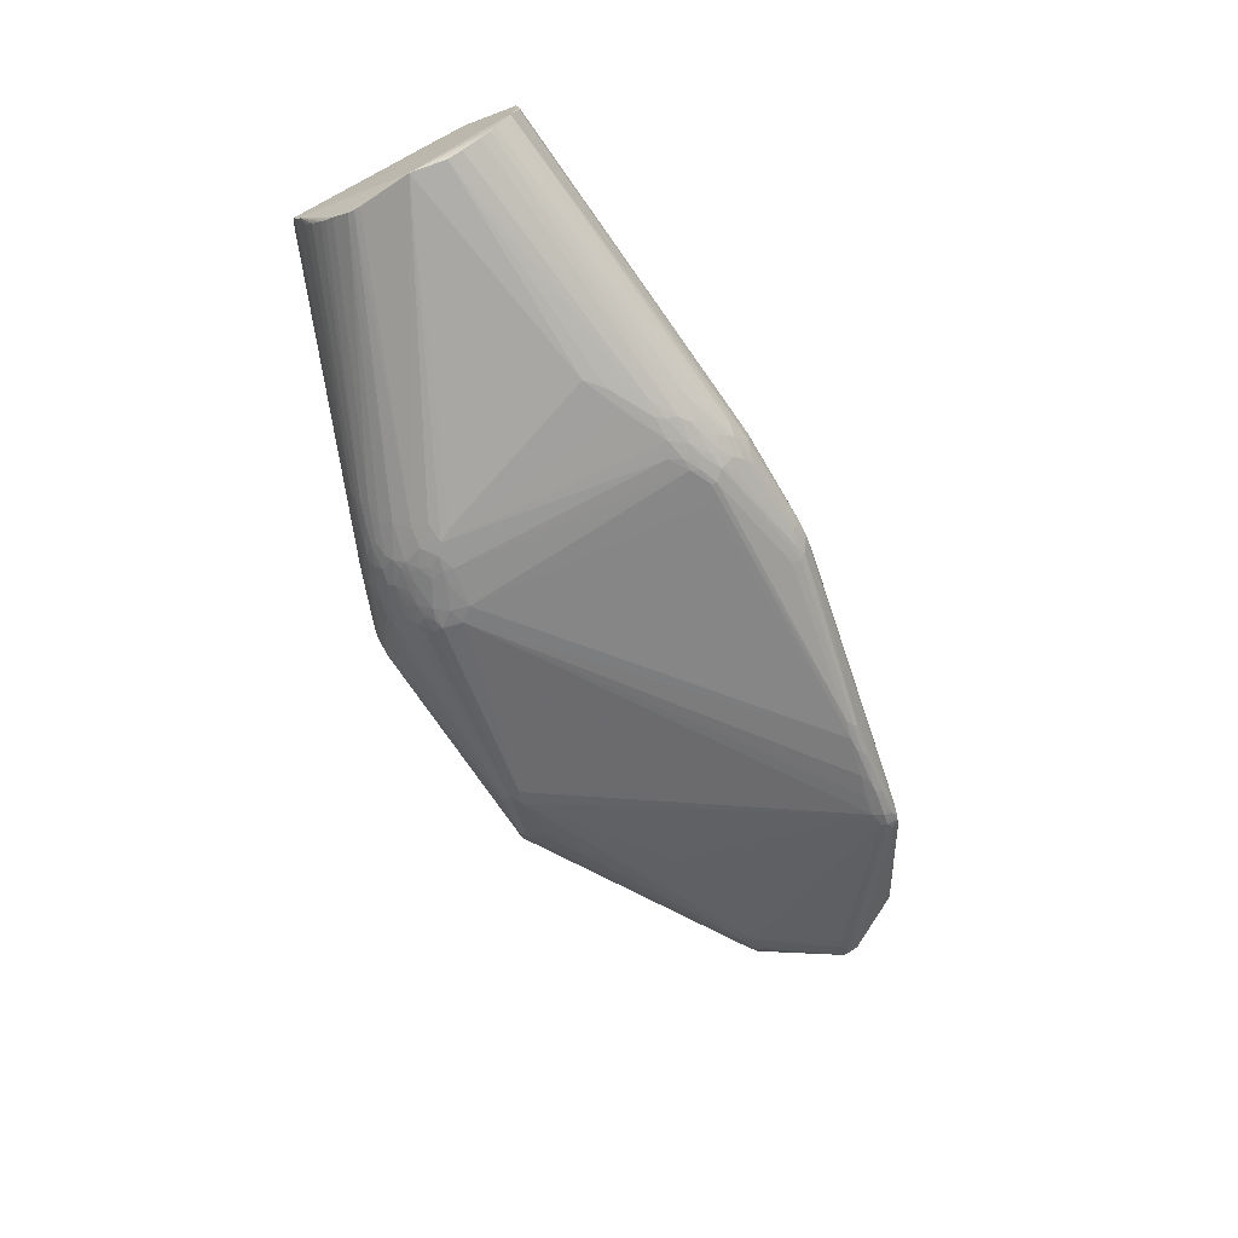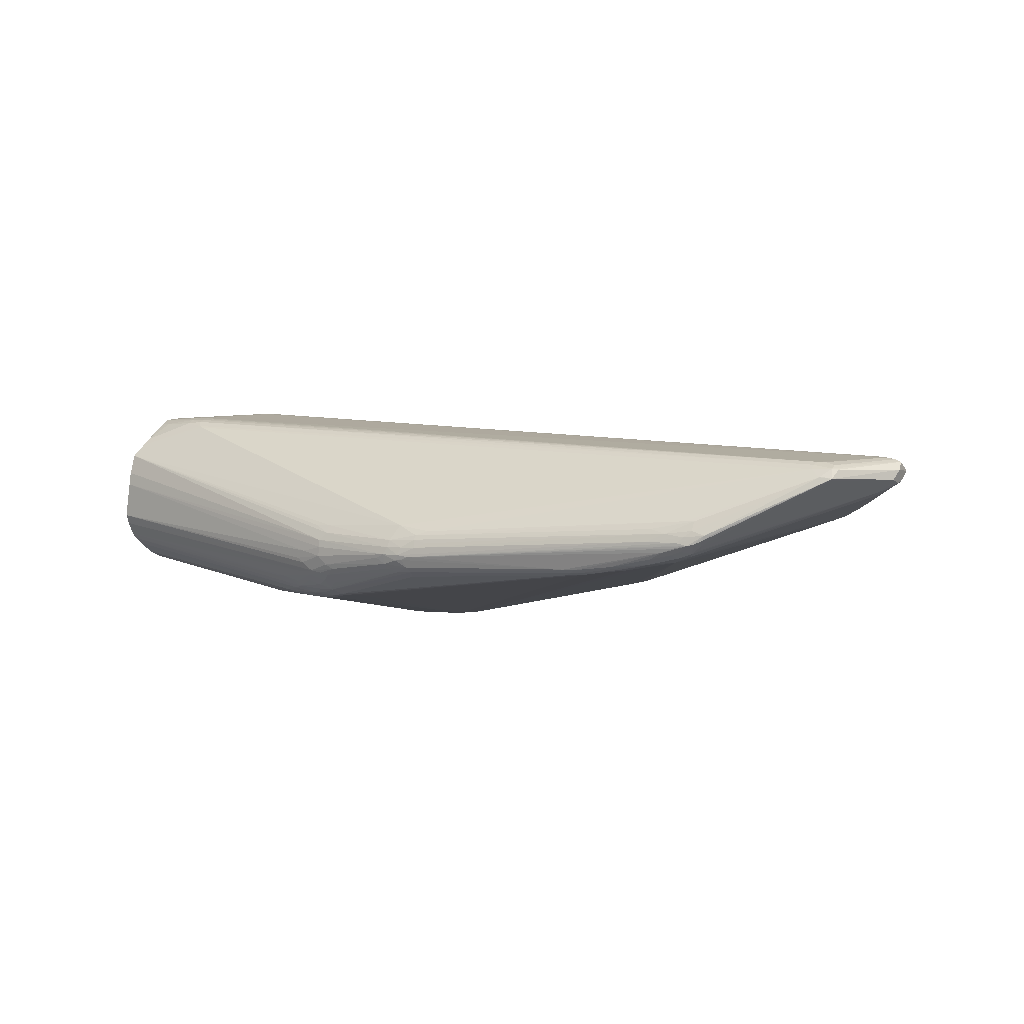
<metadata>
{"format":"obj","ext":"obj","renderer":"f3d","projection":"perspective","resolution":1024,"background":"white","views":[{"elev":-63.0,"azim":-61.6,"up":"+Z"},{"elev":-0.2,"azim":33.5,"up":"+Z"}]}
</metadata>
<code>
v -0.03436 -0.1968 -0.06243
v -0.03817 -0.1886 -0.06769
v -0.2334 -0.1798 -0.0699
v 0.2788 -0.1483 -0.03717
v 0.294 -0.1484 -0.02966
v -0.1873 -0.1606 -0.09188
v -0.2539 -0.1506 -0.08704
v -0.2832 -0.1229 -0.0906
v -0.2546 0.07901 -0.1175
v -0.1539 0.1001 -0.1231
v 0.4694 -0.02195 0.04843
v 0.4651 -0.02806 0.03806
v 0.415 -0.08977 0.03986
v 0.2448 -0.1586 -0.0318
v -0.1592 -0.2058 -0.02682
v -0.1582 -0.2065 -0.03495
v -0.04379 -0.2095 -0.04312
v -0.1846 -0.2029 -0.03961
v -0.1608 -0.2055 -0.04529
v -0.0735 -0.2088 -0.04643
v 0.147 -0.1675 -0.05718
v -0.1964 -0.1997 -0.04795
v -0.03164 -0.2073 -0.04519
v -0.03688 -0.2027 -0.05687
v -0.1767 -0.1983 -0.06235
v -0.247 -0.1762 -0.06966
v 0.2001 -0.1577 -0.05393
v -0.1723 -0.1615 -0.09246
v 0.2218 -0.148 -0.05458
v -0.523 -0.1414 -0.02183
v -0.1785 -0.1526 -0.09494
v -0.5233 -0.1269 -0.034
v -0.5237 -0.1088 -0.04535
v -0.5241 -0.09446 -0.05082
v 0.4203 -0.0867 0.03602
v 0.4551 -0.02042 0.02845
v 0.3613 0.05584 -0.004778
v 0.3706 0.0689 0.001683
v -0.2573 0.09559 -0.114
v -0.1881 0.1305 -0.1183
v 0.1544 -0.1623 -0.06059
v -0.1545 -0.1676 -0.09007
v -0.523 -0.1361 -0.02737
v -0.2387 -0.1476 -0.09129
v -0.3011 -0.1072 -0.09152
v 0.4376 -0.02028 0.0199
v 0.1447 -0.1587 -0.06372
v 0.2008 -0.1447 -0.05889
v -0.226 0.1256 -0.1141
v -0.1579 0.1292 -0.1203
v -0.2125 0.141 -0.1091
v -0.2411 0.1353 -0.1036
v -0.2357 0.1292 -0.1097
v -0.2484 0.1453 -0.09244
v -0.5245 0.07615 0.04209
v -0.2158 0.1609 -0.09142
v -0.5239 0.08091 0.05418
v -0.1772 0.1591 -0.1027
v 0.05244 0.17 -0.0812
v 0.06129 0.1728 -0.07759
v 0.04347 0.1794 -0.07458
v 0.1131 0.1674 -0.06146
v 0.1246 0.1713 -0.05532
v -0.1218 0.1975 -0.06015
v -0.1401 0.2017 -0.05196
v 0.1379 0.1965 -0.02881
v -0.1633 -0.198 -0.06478
v -0.5218 -0.1541 0.001944
v -0.5222 -0.1497 -0.008199
v 0.2114 -0.143 -0.05762
v 0.05202 0.159 -0.0835
v -0.5047 -0.1405 0.09226
v 0.2731 -0.1529 -0.03365
v -0.06364 -0.2067 -0.05305
v -0.04708 -0.2082 -0.04915
v -0.1889 -0.1998 -0.05313
v -0.1518 -0.2032 -0.05524
v -0.1427 -0.2015 -0.06015
v -0.06393 -0.2031 -0.05865
v -0.1628 -0.1772 -0.08504
v 0.1686 -0.1586 -0.06019
v -0.3033 -0.1177 -0.08808
v 0.4447 -0.02964 0.02374
v 0.2202 0.07214 -0.04404
v -0.2342 0.07699 -0.1223
v 0.2453 -0.1525 -0.04531
v 0.4576 -0.02511 0.03126
v -0.2099 0.08899 -0.1243
v -0.1579 0.1199 -0.123
v 0.2988 -0.1406 -0.03157
v 0.288 -0.1389 -0.03946
v -0.2067 0.08 -0.1238
v -0.4224 -0.1239 0.1151
v 0.426 -0.07962 0.04796
v -0.4179 -0.1259 0.113
v -0.5022 -0.1335 0.1002
v 0.2635 -0.1537 -0.01818
v 0.2919 -0.1469 -0.01531
v 0.2836 -0.1509 -0.02205
v 0.2435 -0.1593 -0.02681
v 0.2766 -0.1533 -0.02794
v 0.2878 -0.1508 -0.03099
v -0.01066 -0.1969 -0.01641
v -0.05655 -0.2067 -0.02634
v -0.02411 -0.2016 -0.02092
v -0.1679 -0.1988 -0.009782
v -0.1497 -0.2034 -0.01864
v -0.009947 -0.2025 -0.02976
v -0.03983 -0.2082 -0.03457
v -0.02503 -0.2039 -0.02583
v -0.05795 -0.2094 -0.03434
v -0.02266 -0.206 -0.03473
v -0.1204 0.1117 0.0966
v -0.1058 0.1146 0.09486
v -0.1193 0.1045 0.0976
v -0.4175 -0.008288 0.1352
v -0.4031 -0.01437 0.1355
v -0.3936 -0.02298 0.134
v 0.452 -0.01454 0.06177
v -0.3993 -0.02837 0.1338
v 0.4017 -0.07591 0.05652
v -0.503 -0.09838 0.1247
v -0.4599 -0.101 0.1268
v -0.431 -0.1011 0.1265
v -0.4288 -0.111 0.1235
v -0.49 -0.1102 0.1201
v -0.428 -0.1172 0.1207
v -0.4458 -0.119 0.1195
v -0.1625 0.2064 -0.01042
v -0.1268 0.2123 -0.003157
v -0.133 0.2104 0.003625
v -0.1158 0.21 0.003029
v 0.1301 0.201 -0.01945
v -0.1508 0.2057 0.004624
v -0.137 0.2069 0.008988
v -0.1185 0.2072 0.01065
v -0.1241 0.2054 0.01406
v 0.126 0.1978 -0.01429
v -0.129 0.2033 0.01605
v 0.1359 0.1869 -0.004244
v -0.1585 0.1604 0.06708
v -0.09901 0.1509 0.07532
v -0.1542 0.1546 0.07578
v -0.1287 0.1539 0.07748
v -0.1345 0.1506 0.081
v -0.1009 0.1449 0.08142
v -0.1523 0.149 0.08114
v -0.1173 0.1432 0.08559
v 0.3796 0.08365 0.04011
v 0.4047 0.07592 0.03991
v 0.4135 0.06648 0.04155
v -0.5037 0.06364 0.1048
v -0.5034 0.05636 0.1106
v -0.5033 0.05219 0.1137
v 0.4672 0.003811 0.04789
v 0.45 -0.00154 0.05978
v 0.4611 -0.01305 0.05982
v 0.4677 -0.01356 0.05698
v -0.4334 0.00382 0.1343
v -0.509 -0.06462 0.1306
v -0.509 -0.08263 0.1286
v -0.509 -0.09263 0.1268
v 0.24 -0.147 -0.05118
v 0.2505 -0.1389 -0.05045
v -0.2547 -0.1269 -0.09347
v -0.1989 -0.1391 -0.09688
v 0.2831 -0.1336 -0.04264
v -0.5238 -0.1153 -0.04049
v 0.4456 -0.0128 0.02404
v -0.268 0.1106 -0.1057
v -0.1683 0.1222 -0.1225
v -0.2308 0.1185 -0.1159
v -0.1738 0.1307 -0.1193
v 0.1253 0.1826 -0.0482
v 0.2378 -0.1352 -0.05342
v -0.2099 0.1207 -0.1188
v -0.213 0.1482 -0.1042
v 0.06632 0.1644 -0.08001
v 0.1252 0.1912 -0.04265
v -0.1826 0.1695 -0.0914
v -0.2335 0.1683 -0.06981
v -0.216 0.1724 -0.07464
v -0.2808 0.1548 -0.05198
v -0.253 0.165 -0.05764
v -0.2213 0.1768 -0.05994
v -0.2529 0.1685 -0.04573
v -0.2246 0.1791 -0.04865
v -0.2237 0.1825 -0.03265
v -0.1395 0.208 -0.04134
v -0.1997 0.1923 -0.02821
v -0.1806 0.1993 -0.02798
v -0.146 0.2089 -0.0352
v -0.1403 0.2106 -0.03363
v -0.134 0.2126 -0.02959
v -0.5252 0.06824 0.02887
v -0.1549 0.2097 -0.02115
v -0.1406 0.2132 -0.01833
v -0.1287 0.2139 -0.0211
v -0.1471 0.2104 -0.004088
v -0.1412 0.2125 -0.008776
v -0.1281 0.2136 -0.01276
v 0.4082 0.06836 0.02564
v 0.3903 0.07969 0.02498
v 0.411 0.06643 0.02668
v 0.4139 0.06716 0.03087
v -0.5122 0.08616 0.07575
v -0.5117 0.08124 0.08569
v -0.5114 0.07405 0.09472
v -0.5306 -0.05995 -0.0557
v -0.523 0.02667 -0.02842
v -0.5222 0.03644 -0.01926
v -0.5218 0.04335 -0.01175
v -0.2925 0.1343 -0.07572
v -0.2766 0.139 -0.08133
v -0.1632 0.1643 -0.09931
v -0.2879 0.141 -0.07064
v -0.2426 0.1566 -0.08342
v -0.1915 0.1685 -0.09028
v -0.2963 0.1437 -0.05958
v -0.2732 0.1486 -0.07137
v -0.5211 0.05461 0.002267
v -0.2554 0.1587 -0.0695
v -0.2431 0.1613 -0.07559
v -0.2203 0.1668 -0.08185
v -0.1735 0.1682 -0.09479
v -0.2064 0.1737 -0.07689
v -0.5205 0.06171 0.01302
v -0.1435 0.1802 -0.08168
v -0.5202 0.06504 0.01814
v 0.05796 0.1846 -0.06762
v -0.1176 0.2053 -0.04888
v -0.1513 0.2061 -0.0386
v -0.1252 0.2081 -0.04517
v -0.147 0.2106 -0.029
v -0.1233 0.2113 -0.03422
v 0.1322 0.2039 -0.02402
v -0.5178 0.08644 0.06444
v 0.3953 0.07992 0.0347
v 0.4115 0.07185 0.03675
v -0.513 -0.1553 0.05611
v -0.5139 -0.1566 0.04159
v -0.2052 -0.1946 -0.05727
v -0.1828 -0.1935 -0.06736
v -0.1534 -0.197 -0.06709
v -0.164 -0.1899 -0.07386
v 0.399 -0.08695 0.04864
v 0.4098 -0.09176 0.04011
v -0.4785 -0.1157 0.1175
v 0.3121 -0.141 -0.01919
v -0.04884 -0.1972 -0.00979
v -0.1499 -0.1989 -0.00997
v 0.3091 -0.1377 -0.02497
v 0.2601 -0.1537 -0.03815
v 0.2671 -0.1488 -0.04099
v -0.2139 -0.1792 -0.0756
v -0.2398 -0.1702 -0.07727
v -0.1775 -0.1827 -0.07901
v 0.1852 -0.1566 -0.05809
v -0.2145 -0.1731 -0.08155
v -0.1993 -0.1636 -0.0898
v -0.2264 -0.1658 -0.08446
v -0.2424 0.06356 -0.1197
v -0.2238 0.08522 -0.1237
v -0.1709 0.1044 -0.1243
v -0.1962 -0.193 -0.06397
v -0.1896 -0.1857 -0.0741
v -0.1933 -0.1786 -0.08017
v 0.2968 -0.1361 -0.03512
v 0.2644 -0.1319 -0.04882
v -0.5235 -0.003965 -0.04783
v -0.5234 0.002226 -0.04643
v -0.5229 0.009531 -0.04273
v 0.4652 -0.01638 0.03473
v 0.4662 -0.01042 0.03629
v -0.2493 0.1141 -0.1111
v -0.2677 0.1256 -0.09728
v -0.2024 0.1292 -0.1166
v -0.19 0.1402 -0.1129
v -0.2906 0.1255 -0.08529
v -0.254 0.1383 -0.09528
v -0.2288 0.1451 -0.1015
v -0.1686 0.1412 -0.1153
v -0.1539 0.1399 -0.1157
v -0.1766 0.1495 -0.1097
v -0.2035 0.1554 -0.1004
v -0.2328 0.1539 -0.09172
v -0.1528 0.1513 -0.1087
v -0.2344 0.1585 -0.08582
v -0.1914 0.162 -0.09715
v -0.1823 0.1611 -0.1
v 0.3904 0.06489 0.009386
v 0.3984 0.06259 0.01367
v 0.4049 0.06542 0.02046
v -0.1317 0.1754 -0.08777
v 0.1155 0.1896 -0.04825
v 0.1181 0.1968 -0.04138
v -0.05019 -0.1988 -0.06233
v -0.1628 -0.1798 -0.08294
v 0.2736 -0.1415 -0.04417
v -0.1513 -0.1869 -0.07632
v -0.1806 -0.1752 -0.08457
v -0.1833 -0.1674 -0.08902
v -0.1395 -0.1524 -0.09167
v -0.1909 -0.1522 -0.09487
v -0.1662 0.08618 -0.1237
v -0.04024 -0.2074 -0.04842
v -0.5117 -0.1502 0.07835
v 0.3018 -0.1453 -0.02602
v 0.158 -0.1648 -0.05774
v 0.4196 -0.07534 0.05281
v 0.4091 -0.07356 0.05616
v 0.4206 -0.083 0.04912
v 0.3988 -0.08143 0.05341
v -0.449 -0.1105 0.1239
v 0.2813 -0.1443 -0.00519
v 0.292 -0.1426 -0.005365
v 0.2467 -0.1543 -0.01334
v 0.3052 -0.1453 -0.02005
v -0.1463 0.144 0.08549
v -0.1318 0.1456 0.08465
v -0.118 0.1381 0.08863
v -0.1156 0.1255 0.0937
v 0.393 0.07723 0.04262
v 0.4069 0.06475 0.04592
v -0.5028 0.03522 0.1236
v 0.4474 0.008517 0.05615
v 0.4378 0.007359 0.05995
v 0.4474 -0.008187 0.06271
v -0.4074 -0.004098 0.1346
v -0.5036 -0.1069 0.12
v -0.5044 -0.1212 0.1086
v -0.06343 -0.2103 -0.04235
v 0.1658 -0.1538 -0.06278
v 0.1828 -0.1529 -0.06052
v -0.1558 -0.1623 -0.0918
v -0.2324 -0.1554 -0.08909
v -0.2141 -0.1479 -0.09451
v -0.2167 0.09875 -0.1227
v -0.1946 0.09213 -0.1245
v -0.2063 0.103 -0.1233
v -0.2372 0.09748 -0.1196
v -0.2215 0.1095 -0.1201
v 0.3751 0.05816 -1.322e-05
v -0.2189 0.1187 -0.118
v -0.179 0.1177 -0.123
v 0.05718 0.179 -0.07427
v -0.134 0.1356 0.08981
v -0.1288 0.1238 0.09504
v -0.1014 0.1313 0.08956
v 0.3969 0.06355 0.048
v -0.5025 0.01514 0.1289
v -0.4392 0.0145 0.1317
v -0.4482 0.0116 0.1321
v -0.4232 0.01101 0.1325
v -0.4248 -0.001626 0.1349
v -0.5025 -0.0008929 0.1309
v -0.4146 -0.01599 0.1351
v -0.4474 -0.09439 0.1281
v -0.4523 -0.09999 0.1272
v -0.4167 -0.1057 0.1241
v 0.4222 -0.08745 0.03825
v 0.4674 -0.0001957 0.05007
f 195 210 209
f 117 328 115
f 240 68 241
f 240 307 68
f 209 68 57
f 57 208 237
f 117 115 329
f 206 199 237
f 30 68 209
f 95 72 307
f 15 240 241
f 307 240 15
f 209 85 262
f 262 45 209
f 85 45 262
f 10 305 264
f 209 210 271
f 55 195 209
f 209 57 55
f 114 115 328
f 328 322 114
f 321 322 349
f 327 322 328
f 328 156 327
f 327 156 324
f 352 159 354
f 118 328 117
f 117 120 118
f 328 118 119
f 119 118 120
f 313 121 127
f 312 121 313
f 198 197 201
f 237 199 129
f 236 130 132
f 201 130 236
f 198 201 236
f 117 329 355
f 354 159 355
f 355 329 354
f 354 329 348
f 348 352 354
f 325 352 348
f 348 322 321
f 237 208 207
f 207 206 237
f 207 141 139
f 154 208 325
f 325 319 154
f 143 207 208
f 141 207 143
f 143 137 139
f 139 141 143
f 69 76 68
f 68 30 69
f 209 32 43
f 43 30 209
f 32 261 43
f 324 156 326
f 326 156 158
f 96 331 307
f 307 72 96
f 312 313 246
f 246 313 95
f 127 121 125
f 125 121 360
f 325 208 351
f 358 120 117
f 241 68 18
f 307 15 107
f 194 197 198
f 198 236 194
f 165 45 85
f 85 337 165
f 165 337 45
f 166 337 85
f 272 271 210
f 195 221 212
f 350 327 324
f 322 327 350
f 350 349 322
f 312 158 310
f 93 313 127
f 95 313 93
f 72 95 93
f 136 236 132
f 200 201 197
f 200 130 201
f 160 351 208
f 117 357 160
f 208 57 160
f 57 161 160
f 160 358 117
f 161 358 160
f 113 114 322
f 322 348 113
f 115 114 113
f 113 329 115
f 113 348 329
f 347 319 325
f 325 348 347
f 321 319 347
f 347 348 321
f 206 207 135
f 135 207 139
f 139 137 135
f 147 143 208
f 147 154 319
f 28 302 260
f 256 43 261
f 30 43 26
f 26 3 30
f 43 256 26
f 362 326 158
f 155 326 362
f 362 158 11
f 11 155 362
f 13 361 312
f 159 352 353
f 353 351 159
f 353 352 325
f 325 351 353
f 120 358 124
f 124 119 120
f 124 125 360
f 360 121 124
f 121 119 124
f 16 15 241
f 241 18 16
f 68 76 22
f 22 18 68
f 251 307 106
f 106 107 251
f 307 107 106
f 283 59 50
f 94 361 11
f 312 361 94
f 11 158 94
f 94 158 312
f 235 194 236
f 92 166 85
f 305 303 31
f 31 92 305
f 166 92 31
f 45 337 8
f 337 44 8
f 33 261 32
f 264 345 89
f 50 59 89
f 10 264 89
f 59 71 89
f 89 71 10
f 333 303 305
f 333 305 10
f 9 85 209
f 209 39 9
f 209 271 270
f 270 39 209
f 271 39 270
f 217 288 286
f 170 39 271
f 271 272 170
f 210 195 211
f 195 212 211
f 195 55 229
f 55 219 229
f 216 212 221
f 221 219 216
f 219 220 216
f 216 220 217
f 215 284 58
f 311 119 121
f 311 121 312
f 312 310 311
f 157 310 158
f 328 119 157
f 119 311 157
f 157 311 310
f 157 156 328
f 158 156 157
f 128 96 72
f 72 93 128
f 128 93 127
f 140 146 149
f 146 140 142
f 237 190 188
f 236 136 133
f 149 236 133
f 133 137 138
f 133 136 137
f 138 140 133
f 133 140 149
f 321 349 323
f 323 350 324
f 349 350 323
f 149 146 323
f 155 204 205
f 205 204 202
f 356 355 159
f 356 160 355
f 159 351 356
f 351 160 356
f 355 160 116
f 116 160 357
f 117 355 116
f 116 357 117
f 199 206 134
f 152 147 208
f 30 3 265
f 265 69 30
f 336 44 337
f 337 260 336
f 336 260 261
f 28 260 6
f 307 331 162
f 68 307 162
f 162 57 68
f 162 161 57
f 19 16 18
f 19 22 76
f 18 22 19
f 38 63 174
f 174 179 38
f 174 63 295
f 295 179 174
f 38 179 291
f 291 203 202
f 38 291 343
f 343 291 169
f 169 46 343
f 62 63 38
f 282 283 50
f 282 278 284
f 40 278 282
f 59 283 287
f 215 346 287
f 287 346 59
f 283 282 287
f 287 284 215
f 287 282 284
f 60 346 295
f 59 346 60
f 295 63 60
f 296 179 295
f 295 346 296
f 296 346 230
f 231 230 64
f 294 64 230
f 228 64 294
f 294 346 215
f 11 361 12
f 11 12 273
f 233 235 236
f 236 296 233
f 194 235 233
f 233 230 231
f 233 296 230
f 231 64 233
f 233 64 228
f 197 194 234
f 339 264 305
f 305 92 339
f 337 166 304
f 166 31 304
f 304 31 28
f 28 6 304
f 304 260 337
f 304 6 260
f 45 8 82
f 168 32 209
f 209 33 168
f 168 33 32
f 34 33 209
f 209 45 34
f 45 82 34
f 34 82 8
f 34 8 44
f 50 89 171
f 171 89 345
f 345 40 171
f 10 71 269
f 269 84 37
f 341 9 39
f 39 172 341
f 85 9 341
f 224 288 217
f 279 272 210
f 227 219 221
f 227 229 219
f 227 221 195
f 195 229 227
f 213 211 212
f 212 216 213
f 210 211 213
f 213 279 210
f 285 289 290
f 290 58 285
f 146 142 144
f 137 143 144
f 138 137 144
f 144 140 138
f 144 142 140
f 236 203 66
f 66 296 236
f 179 296 66
f 66 291 179
f 203 291 66
f 155 205 239
f 236 238 239
f 239 203 236
f 202 203 239
f 239 205 202
f 206 135 131
f 131 134 206
f 199 134 131
f 131 200 199
f 130 200 131
f 132 130 131
f 131 136 132
f 137 136 131
f 131 135 137
f 154 147 153
f 147 152 153
f 208 154 153
f 153 152 208
f 243 265 3
f 76 69 242
f 80 260 302
f 80 302 28
f 28 42 80
f 1 297 80
f 261 260 259
f 259 256 261
f 3 26 259
f 259 26 256
f 44 336 7
f 7 34 44
f 33 34 7
f 261 33 7
f 7 336 261
f 125 124 359
f 359 124 358
f 359 358 161
f 161 162 359
f 314 162 122
f 122 126 314
f 314 126 128
f 125 359 314
f 127 125 314
f 314 128 127
f 202 204 293
f 293 291 202
f 38 343 178
f 178 62 38
f 178 343 37
f 63 62 178
f 178 60 63
f 59 60 178
f 37 84 178
f 178 71 59
f 84 269 178
f 178 269 71
f 230 346 61
f 61 294 230
f 346 294 61
f 251 107 104
f 308 361 249
f 169 273 36
f 36 46 169
f 83 46 36
f 183 219 55
f 183 55 57
f 186 184 183
f 183 57 237
f 237 186 183
f 187 184 186
f 187 188 190
f 187 186 237
f 237 188 187
f 197 234 196
f 196 200 197
f 237 129 196
f 196 190 237
f 196 129 199
f 199 200 196
f 88 339 92
f 264 339 88
f 40 282 173
f 173 171 40
f 173 282 50
f 50 171 173
f 39 170 275
f 275 172 39
f 176 40 345
f 277 40 176
f 176 49 277
f 303 333 335
f 335 31 303
f 333 47 335
f 335 47 42
f 28 31 335
f 335 42 28
f 83 268 91
f 338 341 342
f 342 341 172
f 342 176 345
f 279 213 214
f 214 216 217
f 214 213 216
f 330 126 122
f 330 162 331
f 122 162 330
f 331 96 330
f 96 126 330
f 96 128 248
f 248 126 96
f 128 126 248
f 146 144 148
f 321 323 148
f 148 323 146
f 155 239 151
f 324 326 151
f 151 326 155
f 266 259 267
f 257 266 267
f 245 243 257
f 243 266 257
f 260 80 301
f 301 259 260
f 267 259 301
f 301 257 267
f 80 257 301
f 123 359 162
f 162 314 123
f 123 314 359
f 169 291 274
f 274 273 169
f 274 293 204
f 274 204 155
f 274 155 11
f 11 273 274
f 105 104 110
f 111 107 15
f 111 104 107
f 250 104 105
f 251 104 250
f 250 246 95
f 250 307 251
f 250 95 307
f 23 17 75
f 90 308 5
f 90 91 268
f 5 91 90
f 90 268 83
f 83 12 90
f 87 273 12
f 87 36 273
f 87 12 83
f 83 36 87
f 222 183 184
f 222 220 219
f 219 183 222
f 193 234 194
f 194 233 193
f 233 189 193
f 232 189 182
f 191 187 190
f 190 196 191
f 234 187 191
f 191 196 234
f 85 341 263
f 263 341 338
f 263 92 85
f 263 88 92
f 340 342 345
f 338 342 340
f 340 345 264
f 264 88 340
f 340 263 338
f 88 263 340
f 42 47 2
f 1 80 2
f 2 80 42
f 41 27 309
f 41 309 1
f 1 2 41
f 41 2 47
f 102 91 5
f 4 91 102
f 102 23 73
f 4 102 86
f 48 333 10
f 10 70 48
f 48 70 333
f 10 269 175
f 175 70 10
f 269 70 175
f 163 86 27
f 167 343 46
f 167 46 83
f 83 91 167
f 37 343 167
f 167 269 37
f 344 342 172
f 176 342 344
f 172 49 344
f 49 176 344
f 56 289 285
f 56 218 289
f 224 218 56
f 56 286 288
f 288 224 56
f 182 189 226
f 226 224 182
f 226 218 224
f 65 189 233
f 65 226 189
f 218 226 65
f 272 279 276
f 276 170 272
f 286 56 281
f 280 276 279
f 52 276 280
f 280 281 52
f 145 148 144
f 145 147 319
f 143 147 145
f 145 144 143
f 150 151 239
f 150 323 324
f 324 151 150
f 149 323 150
f 150 239 238
f 150 236 149
f 150 238 236
f 3 259 255
f 259 266 255
f 255 243 3
f 255 266 243
f 245 257 298
f 298 257 80
f 298 300 245
f 298 297 300
f 298 80 297
f 291 293 292
f 292 274 291
f 293 274 292
f 25 19 76
f 25 77 19
f 265 243 25
f 78 77 25
f 76 242 25
f 69 265 25
f 25 242 69
f 15 16 332
f 332 111 15
f 17 111 332
f 16 19 332
f 332 75 17
f 19 77 332
f 332 77 20
f 109 17 112
f 109 111 17
f 112 110 109
f 109 110 104
f 104 111 109
f 312 246 247
f 247 13 312
f 316 98 247
f 361 13 247
f 103 250 105
f 246 250 103
f 103 247 246
f 1 309 24
f 309 21 24
f 24 297 1
f 308 90 252
f 252 90 12
f 181 222 184
f 182 224 181
f 185 187 234
f 234 232 185
f 185 232 182
f 182 181 185
f 184 187 185
f 185 181 184
f 192 193 189
f 189 232 192
f 234 193 192
f 192 232 234
f 81 47 333
f 81 41 47
f 97 98 316
f 316 317 97
f 105 110 97
f 97 317 105
f 98 97 99
f 253 102 73
f 253 86 102
f 27 86 253
f 73 23 253
f 23 21 253
f 253 21 309
f 309 27 253
f 164 70 269
f 269 163 164
f 164 163 70
f 299 163 269
f 269 167 299
f 299 167 91
f 299 91 4
f 333 70 334
f 334 81 333
f 218 65 180
f 289 218 180
f 52 281 53
f 53 49 172
f 172 275 53
f 170 276 53
f 53 276 52
f 53 275 170
f 177 56 285
f 177 281 56
f 285 58 177
f 177 58 284
f 279 214 54
f 54 280 279
f 54 214 217
f 217 286 54
f 286 281 54
f 281 280 54
f 320 145 319
f 148 145 320
f 320 319 321
f 321 148 320
f 245 300 244
f 300 297 244
f 318 247 98
f 98 99 318
f 249 361 318
f 361 247 318
f 318 308 249
f 318 101 102
f 99 101 318
f 5 308 318
f 318 102 5
f 315 103 105
f 105 317 315
f 315 317 316
f 316 247 315
f 247 103 315
f 23 75 306
f 75 24 306
f 306 21 23
f 306 24 21
f 361 308 35
f 308 252 35
f 35 12 361
f 35 252 12
f 222 181 223
f 217 220 223
f 220 222 223
f 223 224 217
f 223 181 224
f 108 110 112
f 112 97 108
f 108 97 110
f 100 17 23
f 23 101 100
f 112 17 100
f 100 97 112
f 100 99 97
f 100 101 99
f 23 102 14
f 14 101 23
f 102 101 14
f 86 163 254
f 163 299 254
f 4 86 254
f 254 299 4
f 70 163 29
f 29 334 70
f 163 334 29
f 81 334 258
f 27 41 258
f 41 81 258
f 258 163 27
f 258 334 163
f 225 290 289
f 289 180 225
f 215 58 225
f 58 290 225
f 225 233 228
f 225 294 215
f 228 294 225
f 225 65 233
f 225 180 65
f 51 53 281
f 281 177 51
f 49 53 51
f 277 49 51
f 51 40 277
f 51 278 40
f 284 278 51
f 51 177 284
f 78 25 67
f 67 244 78
f 67 25 243
f 67 243 245
f 245 244 67
f 297 24 79
f 79 244 297
f 74 24 75
f 74 79 24
f 78 244 74
f 244 79 74
f 20 77 74
f 74 77 78
f 74 332 20
f 75 332 74

</code>
